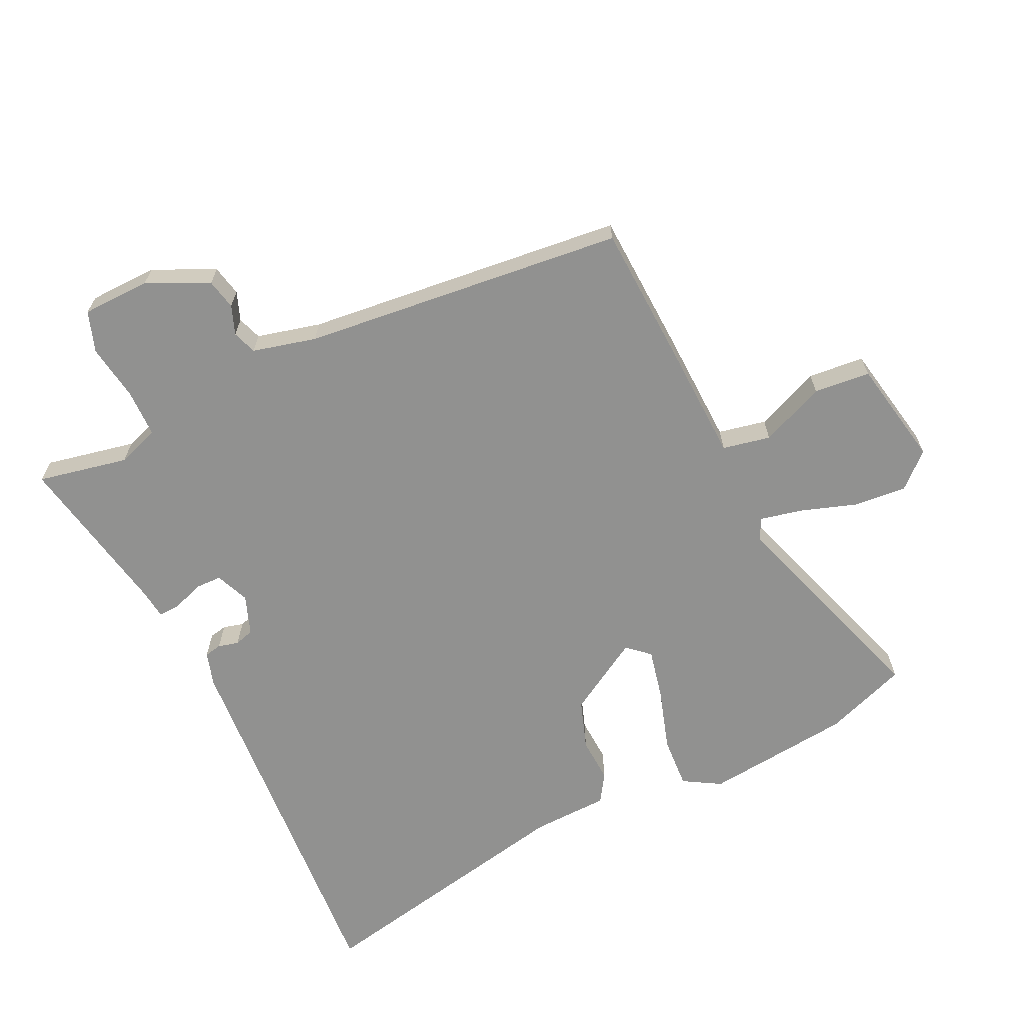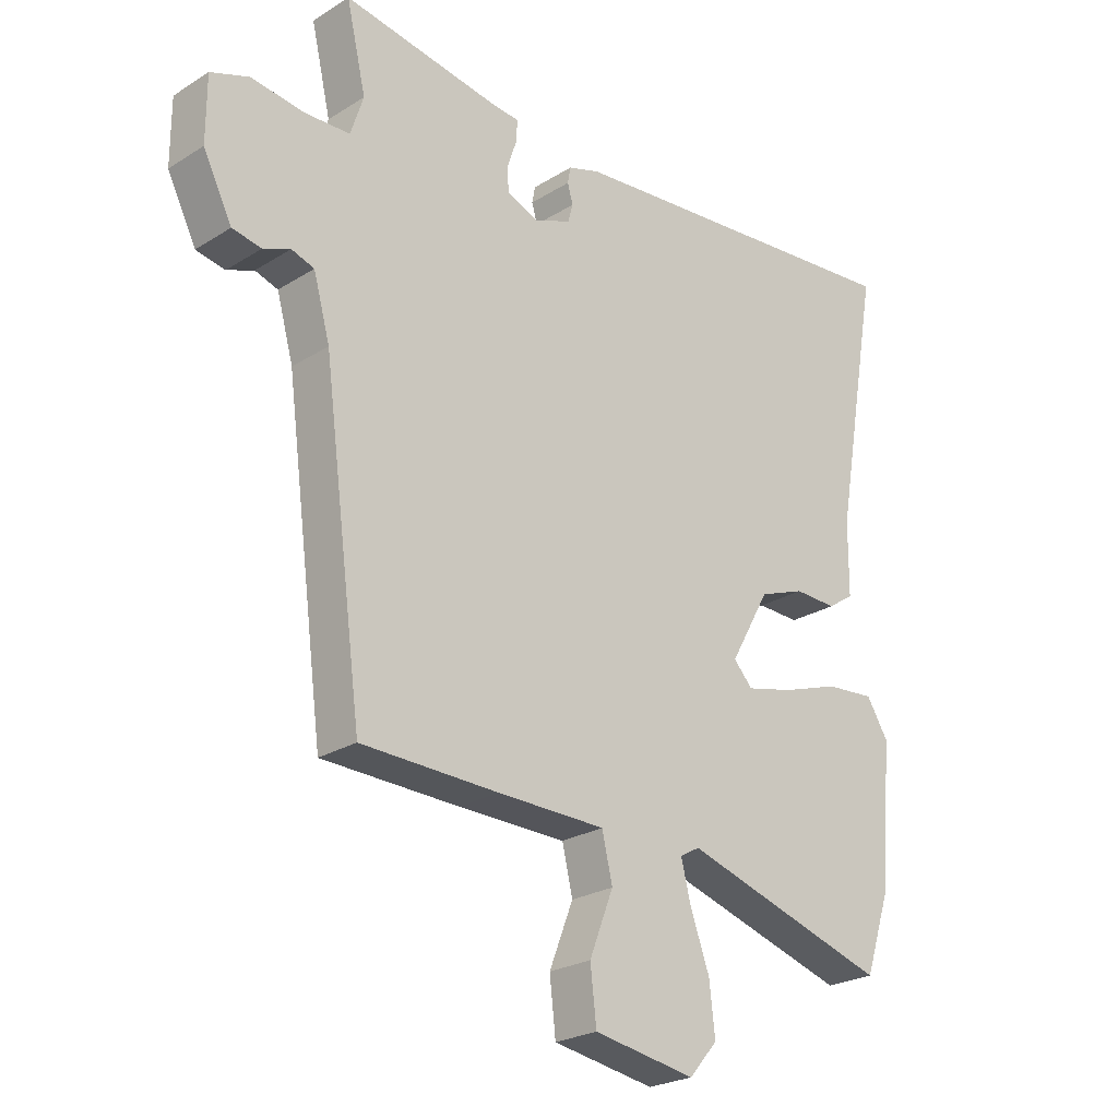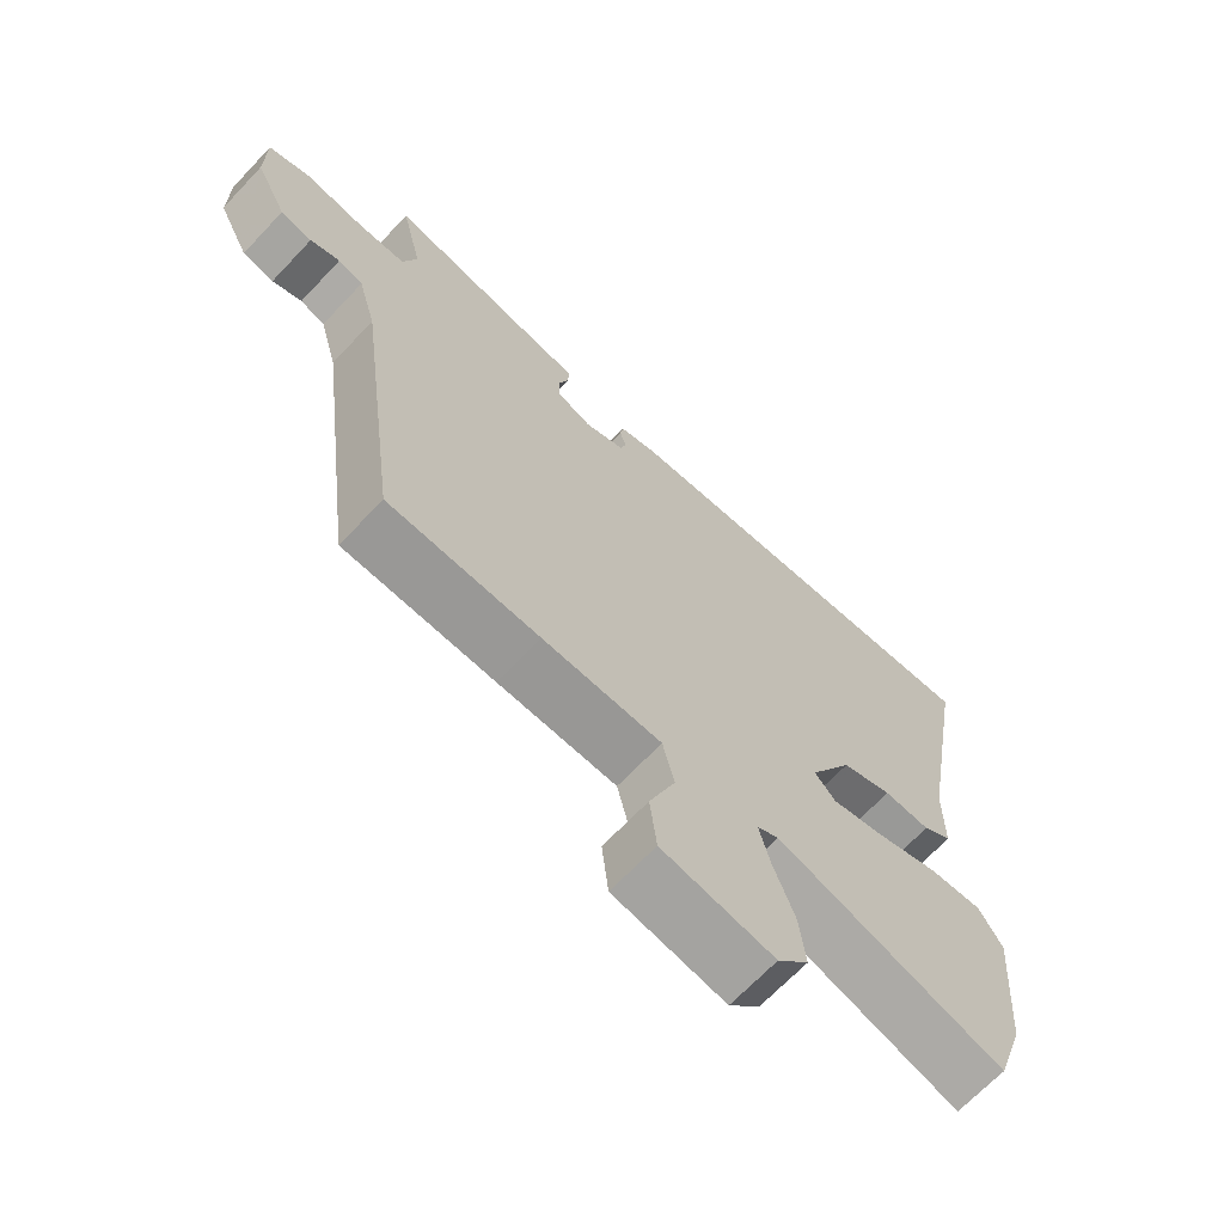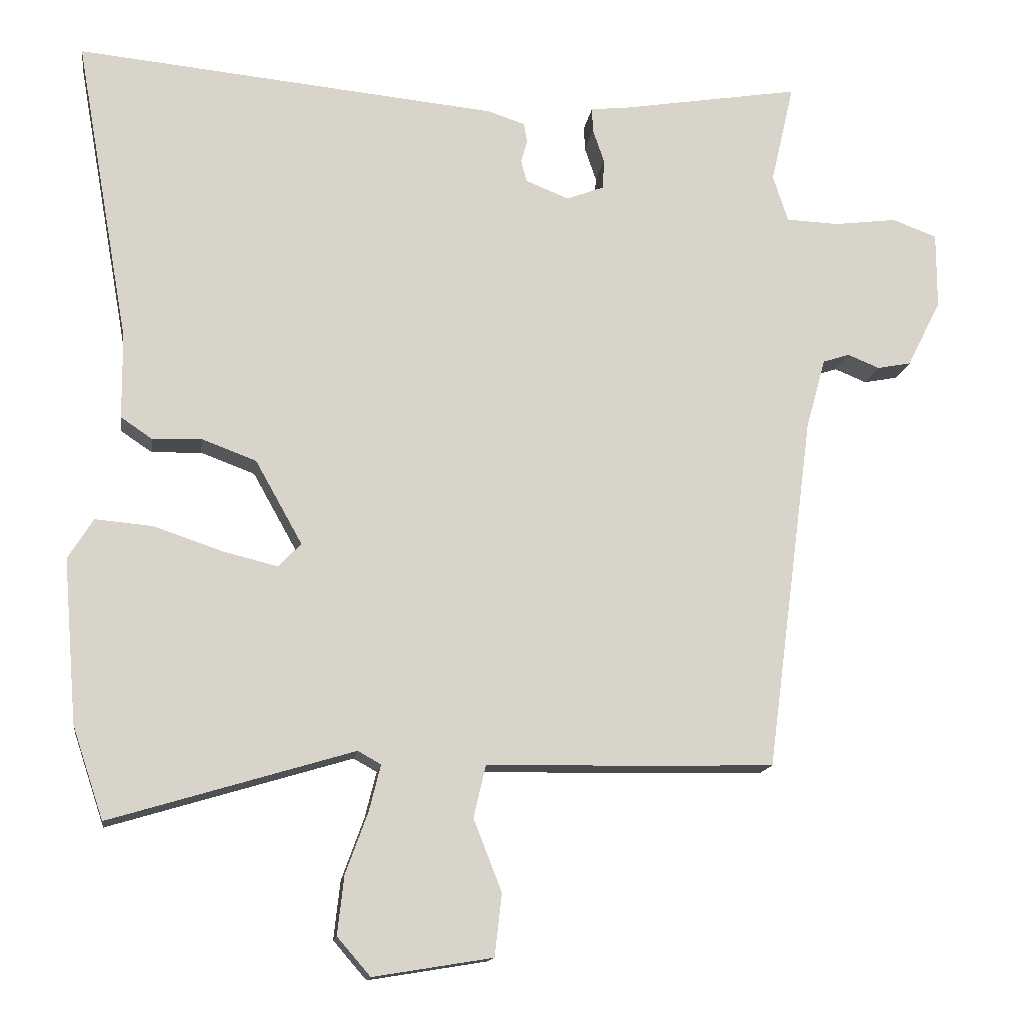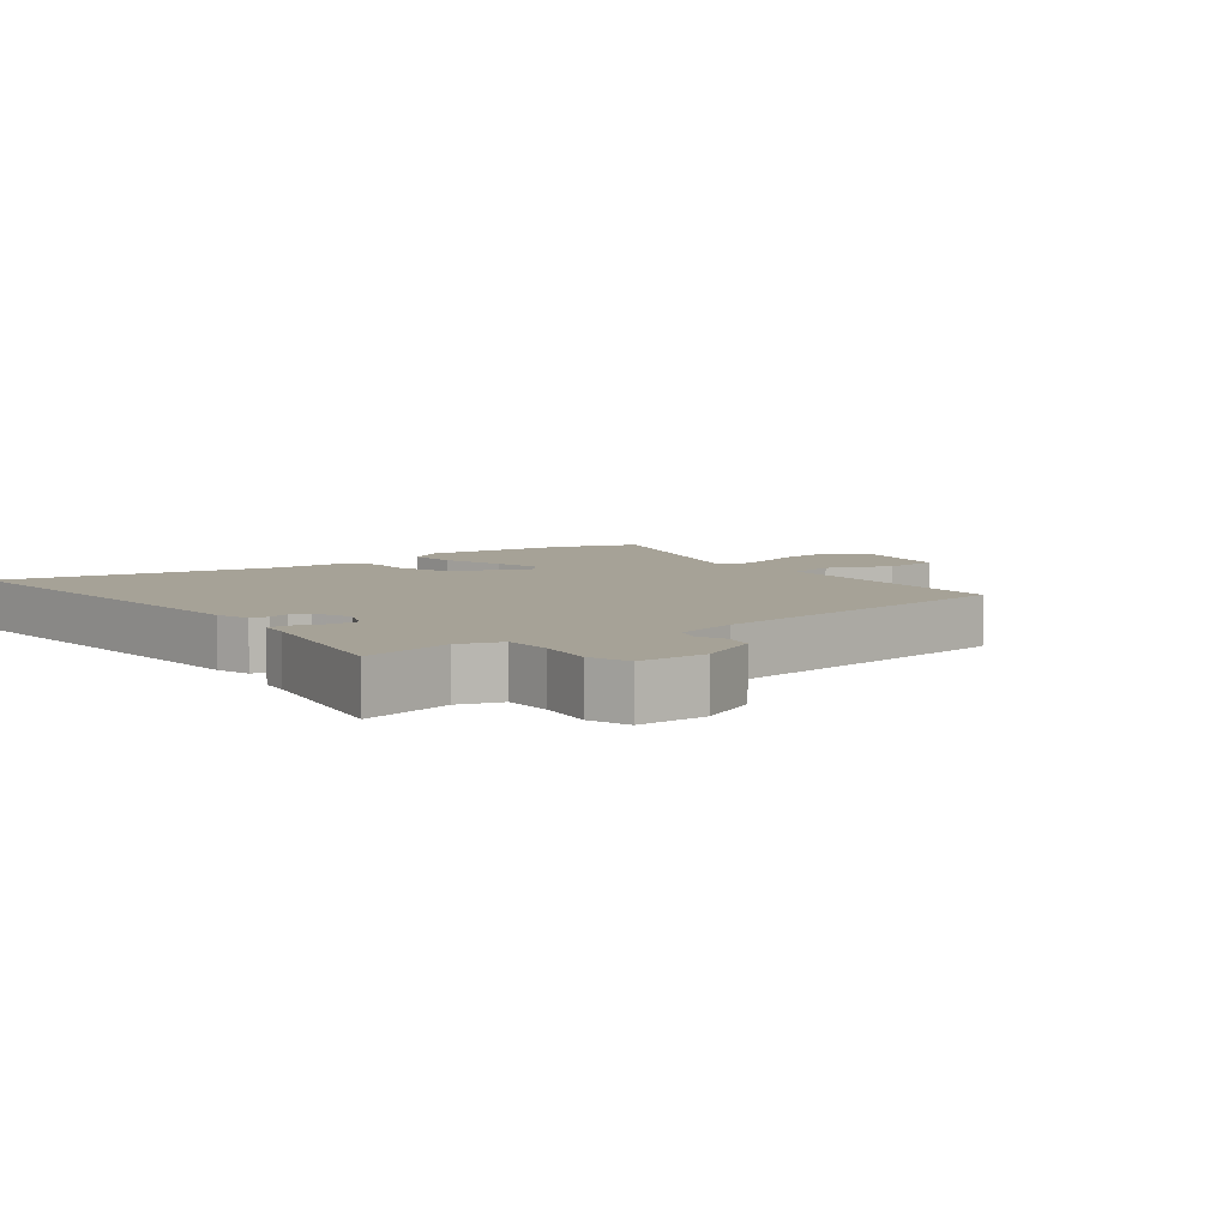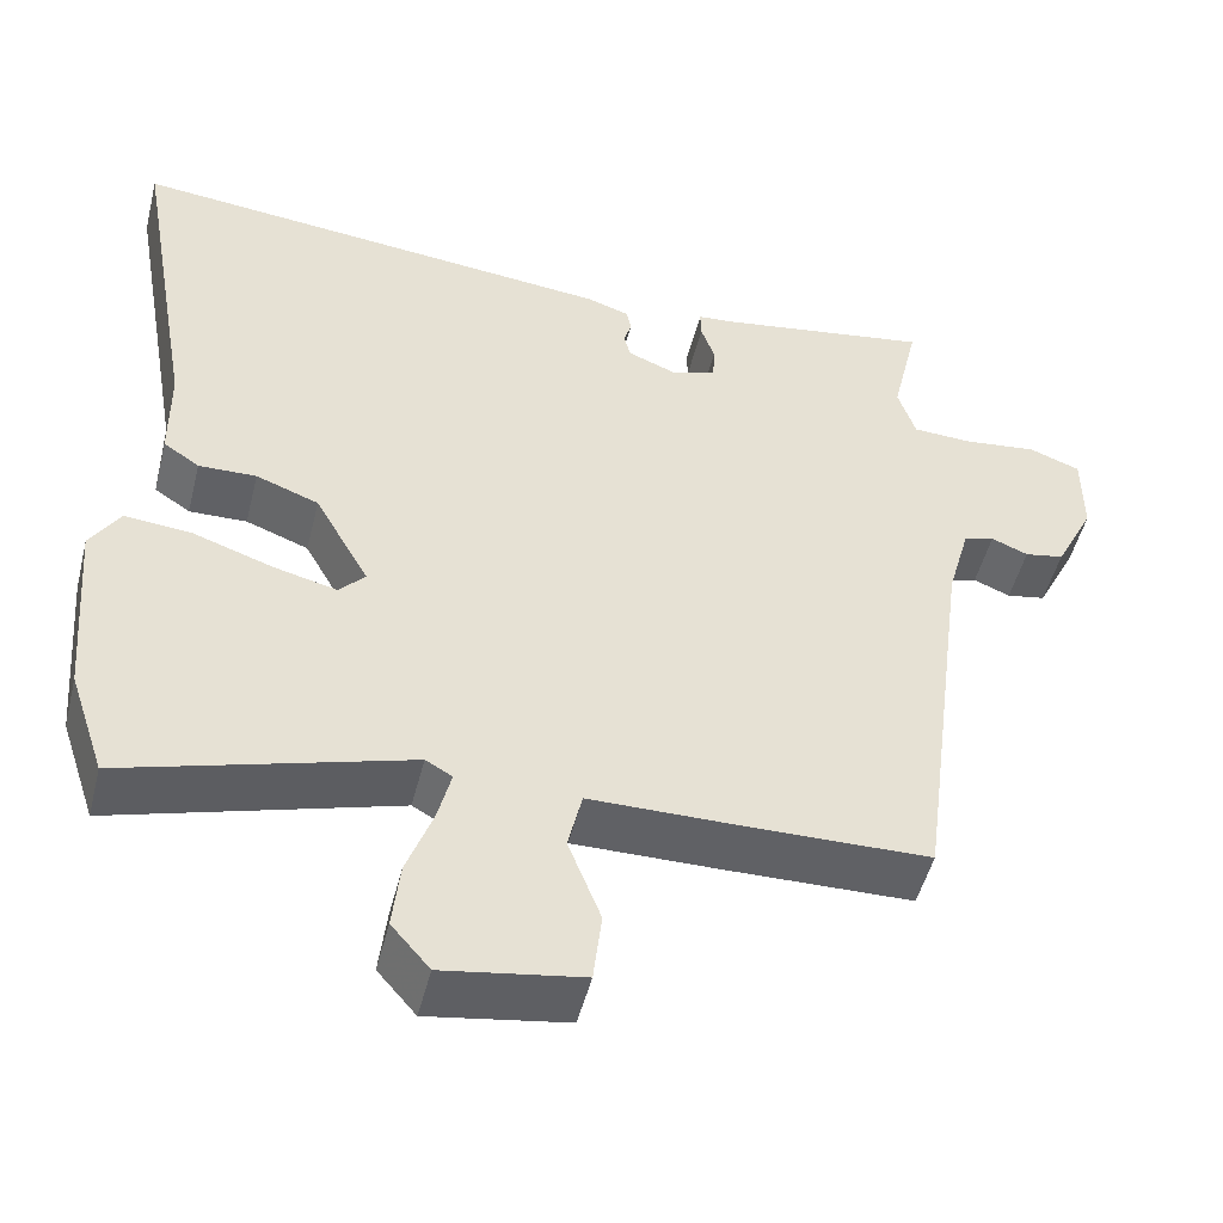
<metadata>
{"format":"obj","ext":"obj","renderer":"f3d","projection":"perspective","resolution":1024,"background":"white","views":[{"elev":-65.9,"azim":117.0,"up":"+Y"},{"elev":-24.6,"azim":135.5,"up":"+Z"},{"elev":-67.8,"azim":136.6,"up":"+Z"},{"elev":-14.3,"azim":-8.0,"up":"+Z"},{"elev":6.5,"azim":53.7,"up":"+Y"},{"elev":-49.9,"azim":-14.1,"up":"+Z"}]}
</metadata>
<code>
v -0.473 0.07 -0.58
v -0.516 0.07 -0.452
v -0.535 0.07 -0.225
v -0.5 0.07 -0.169
v -0.42 0.07 -0.176
v -0.326 0.07 -0.208
v -0.249 0.07 -0.227
v -0.218 0.07 -0.194
v -0.283 0.07 -0.078
v -0.358 0.07 -0.05
v -0.427 0.07 -0.052
v -0.47 0.07 -0.023
v -0.471 0.07 0.095
v -0.546 0.07 0.519
v 0.04 0.07 0.462
v 0.092 0.07 0.445
v 0.097 0.07 0.418
v 0.088 0.07 0.387
v 0.096 0.07 0.357
v 0.156 0.07 0.333
v 0.208 0.07 0.353
v 0.21 0.07 0.394
v 0.194 0.07 0.441
v 0.193 0.07 0.475
v 0.238 0.07 0.479
v 0.494 0.07 0.521
v 0.462 0.07 0.383
v 0.483 0.07 0.318
v 0.556 0.07 0.315
v 0.643 0.07 0.326
v 0.705 0.07 0.303
v 0.705 0.07 0.198
v 0.658 0.07 0.105
v 0.611 0.07 0.096
v 0.567 0.07 0.114
v 0.53 0.07 0.102
v 0.503 0.07 0.005
v 0.438 0.07 -0.487
v 0.215 0.07 -0.492
v 0.039 0.07 -0.494
v 0.022 0.07 -0.567
v 0.061 0.07 -0.667
v 0.051 0.07 -0.753
v -0.114 0.07 -0.78
v -0.16 0.07 -0.727
v -0.151 0.07 -0.646
v -0.12 0.07 -0.561
v -0.104 0.07 -0.497
v -0.136 0.07 -0.479
v -0.473 0 -0.58
v -0.516 0 -0.452
v -0.535 0 -0.225
v -0.5 0 -0.169
v -0.42 0 -0.176
v -0.326 0 -0.208
v -0.249 0 -0.227
v -0.218 0 -0.194
v -0.283 0 -0.078
v -0.358 0 -0.05
v -0.427 0 -0.052
v -0.47 0 -0.023
v -0.471 0 0.095
v -0.546 0 0.519
v 0.04 0 0.462
v 0.092 0 0.445
v 0.097 0 0.418
v 0.088 0 0.387
v 0.096 0 0.357
v 0.156 0 0.333
v 0.208 0 0.353
v 0.21 0 0.394
v 0.194 0 0.441
v 0.193 0 0.475
v 0.238 0 0.479
v 0.494 0 0.521
v 0.462 0 0.383
v 0.483 0 0.318
v 0.556 0 0.315
v 0.643 0 0.326
v 0.705 0 0.303
v 0.705 0 0.198
v 0.658 0 0.105
v 0.611 0 0.096
v 0.567 0 0.114
v 0.53 0 0.102
v 0.503 0 0.005
v 0.438 0 -0.487
v 0.215 0 -0.492
v 0.039 0 -0.494
v 0.022 0 -0.567
v 0.061 0 -0.667
v 0.051 0 -0.753
v -0.114 0 -0.78
v -0.16 0 -0.727
v -0.151 0 -0.646
v -0.12 0 -0.561
v -0.104 0 -0.497
v -0.136 0 -0.479
f 45 46 47
f 44 45 47
f 43 44 47
f 42 43 47
f 41 42 47
f 40 41 47 48
f 37 38 39 40
f 40 48 49
f 37 40 49
f 36 37 49
f 33 34 35
f 32 33 35
f 31 32 35
f 30 31 35
f 29 30 35
f 28 29 35 36
f 36 49 1
f 28 36 1
f 27 28 1
f 22 23 24 25
f 25 26 27
f 22 25 27
f 21 22 27
f 16 17 18
f 15 16 18
f 14 15 18
f 13 14 18
f 13 18 19
f 12 13 19
f 11 12 19
f 10 11 19
f 9 10 19 20
f 4 5 6
f 3 4 6
f 2 3 6
f 1 2 6
f 1 6 7
f 27 1 7 8
f 20 21 27
f 9 20 27
f 8 9 27
f 96 95 94
f 96 94 93
f 96 93 92
f 96 92 91
f 96 91 90
f 97 96 90 89
f 89 88 87 86
f 98 97 89
f 98 89 86
f 98 86 85
f 84 83 82
f 84 82 81
f 84 81 80
f 84 80 79
f 84 79 78
f 85 84 78 77
f 50 98 85
f 50 85 77
f 50 77 76
f 74 73 72 71
f 76 75 74
f 76 74 71
f 76 71 70
f 67 66 65
f 67 65 64
f 67 64 63
f 67 63 62
f 68 67 62
f 68 62 61
f 68 61 60
f 68 60 59
f 69 68 59 58
f 55 54 53
f 55 53 52
f 55 52 51
f 55 51 50
f 56 55 50
f 57 56 50 76
f 76 70 69
f 76 69 58
f 76 58 57
f 1 50 51 2
f 2 51 52 3
f 3 52 53 4
f 4 53 54 5
f 5 54 55 6
f 6 55 56 7
f 7 56 57 8
f 8 57 58 9
f 9 58 59 10
f 10 59 60 11
f 11 60 61 12
f 12 61 62 13
f 13 62 63 14
f 14 63 64 15
f 15 64 65 16
f 16 65 66 17
f 17 66 67 18
f 18 67 68 19
f 19 68 69 20
f 20 69 70 21
f 21 70 71 22
f 22 71 72 23
f 23 72 73 24
f 24 73 74 25
f 25 74 75 26
f 26 75 76 27
f 27 76 77 28
f 28 77 78 29
f 29 78 79 30
f 30 79 80 31
f 31 80 81 32
f 32 81 82 33
f 33 82 83 34
f 34 83 84 35
f 35 84 85 36
f 36 85 86 37
f 37 86 87 38
f 38 87 88 39
f 39 88 89 40
f 40 89 90 41
f 41 90 91 42
f 42 91 92 43
f 43 92 93 44
f 44 93 94 45
f 45 94 95 46
f 46 95 96 47
f 47 96 97 48
f 48 97 98 49
f 49 98 50 1

</code>
